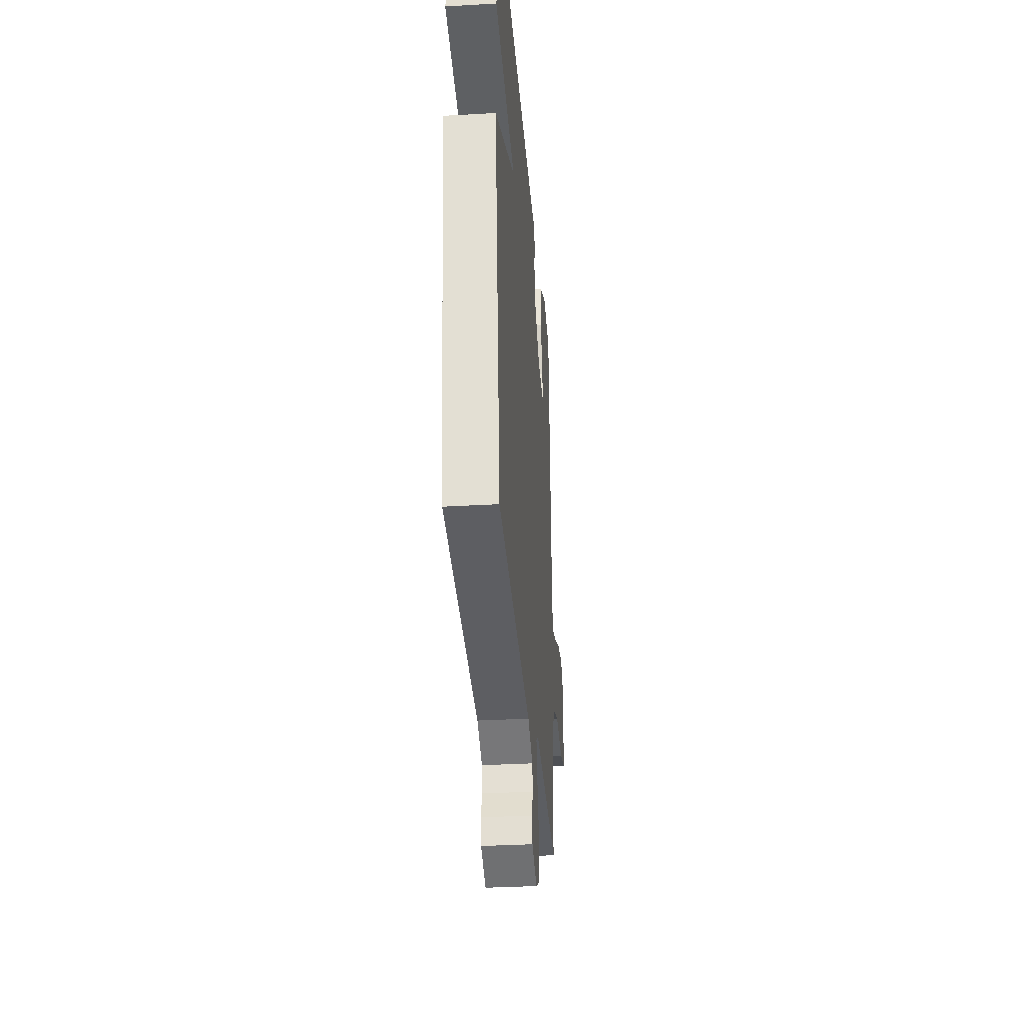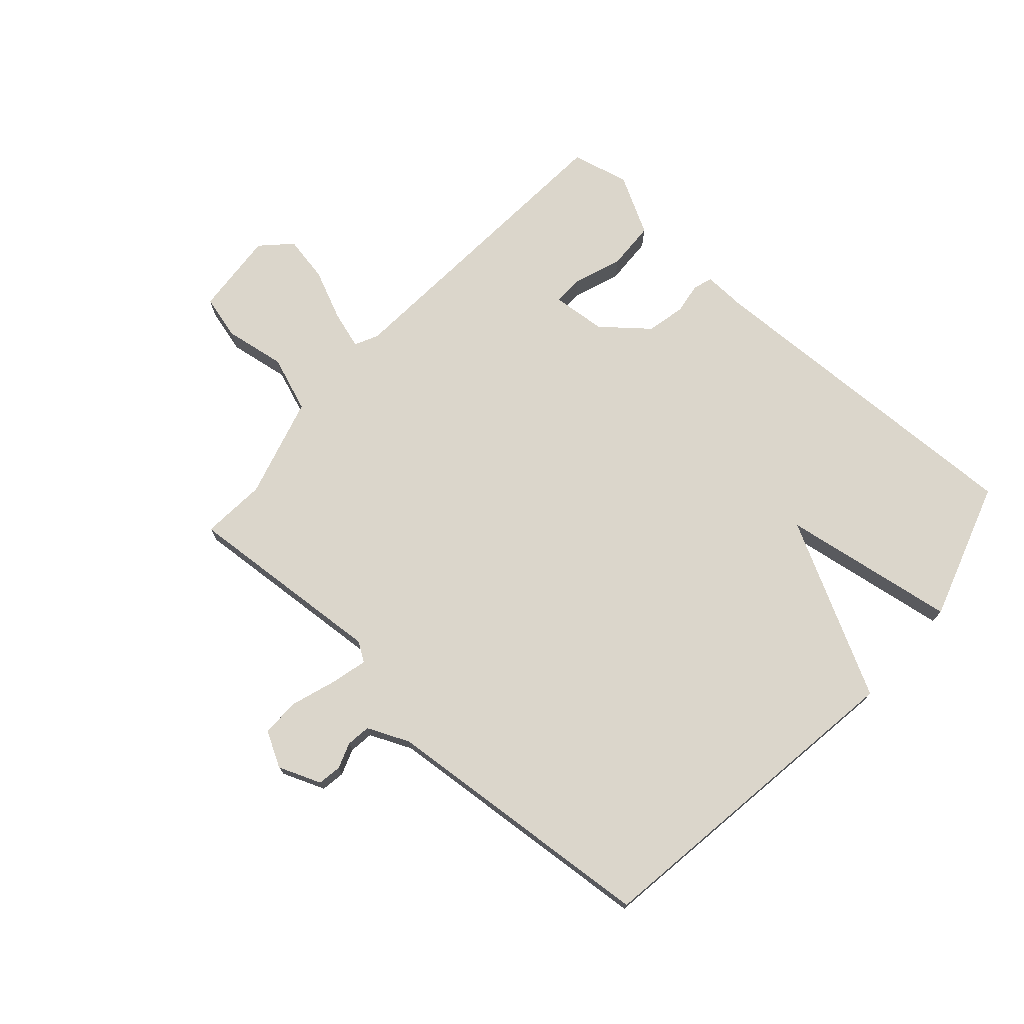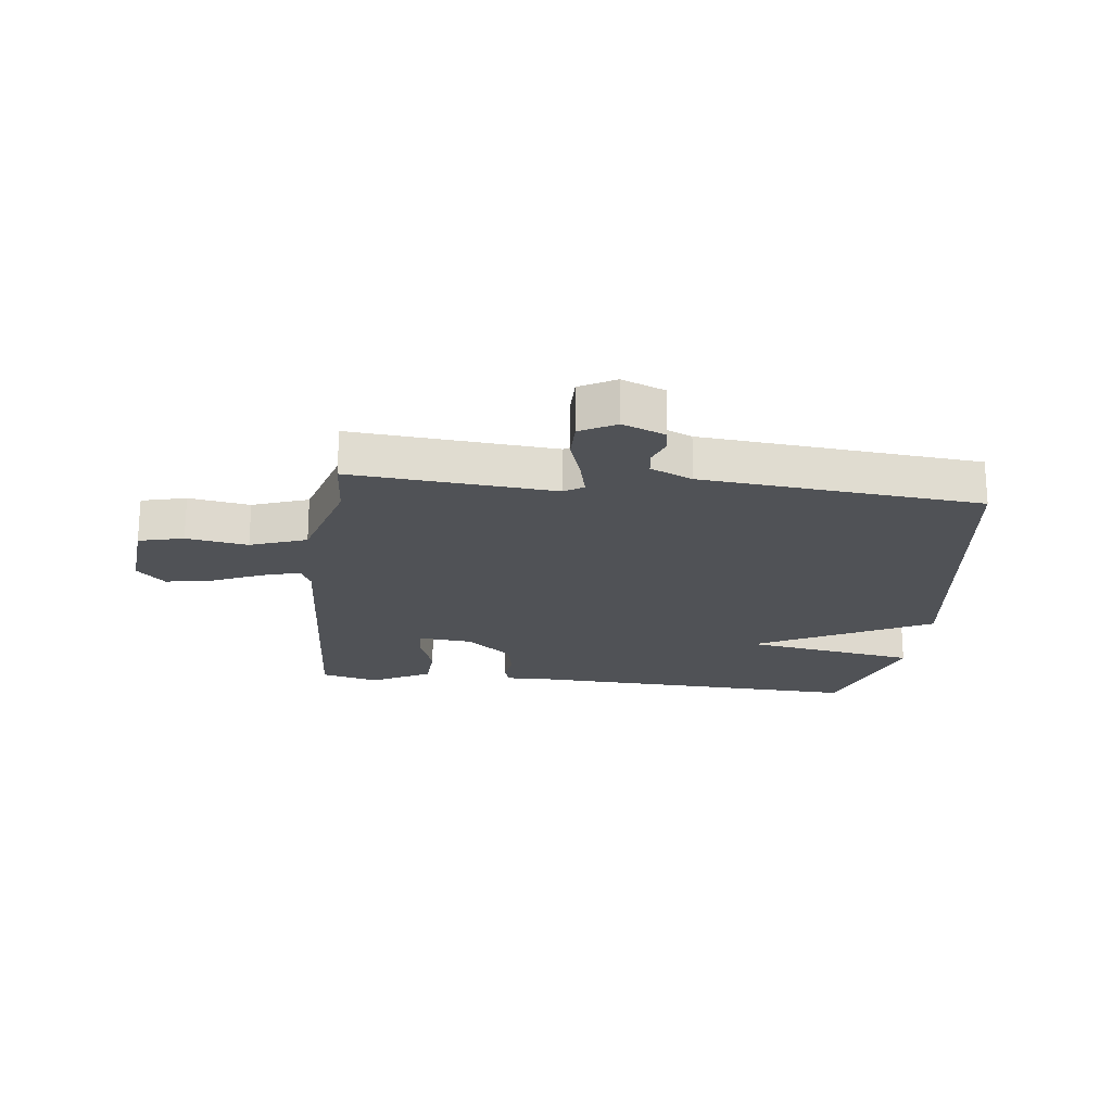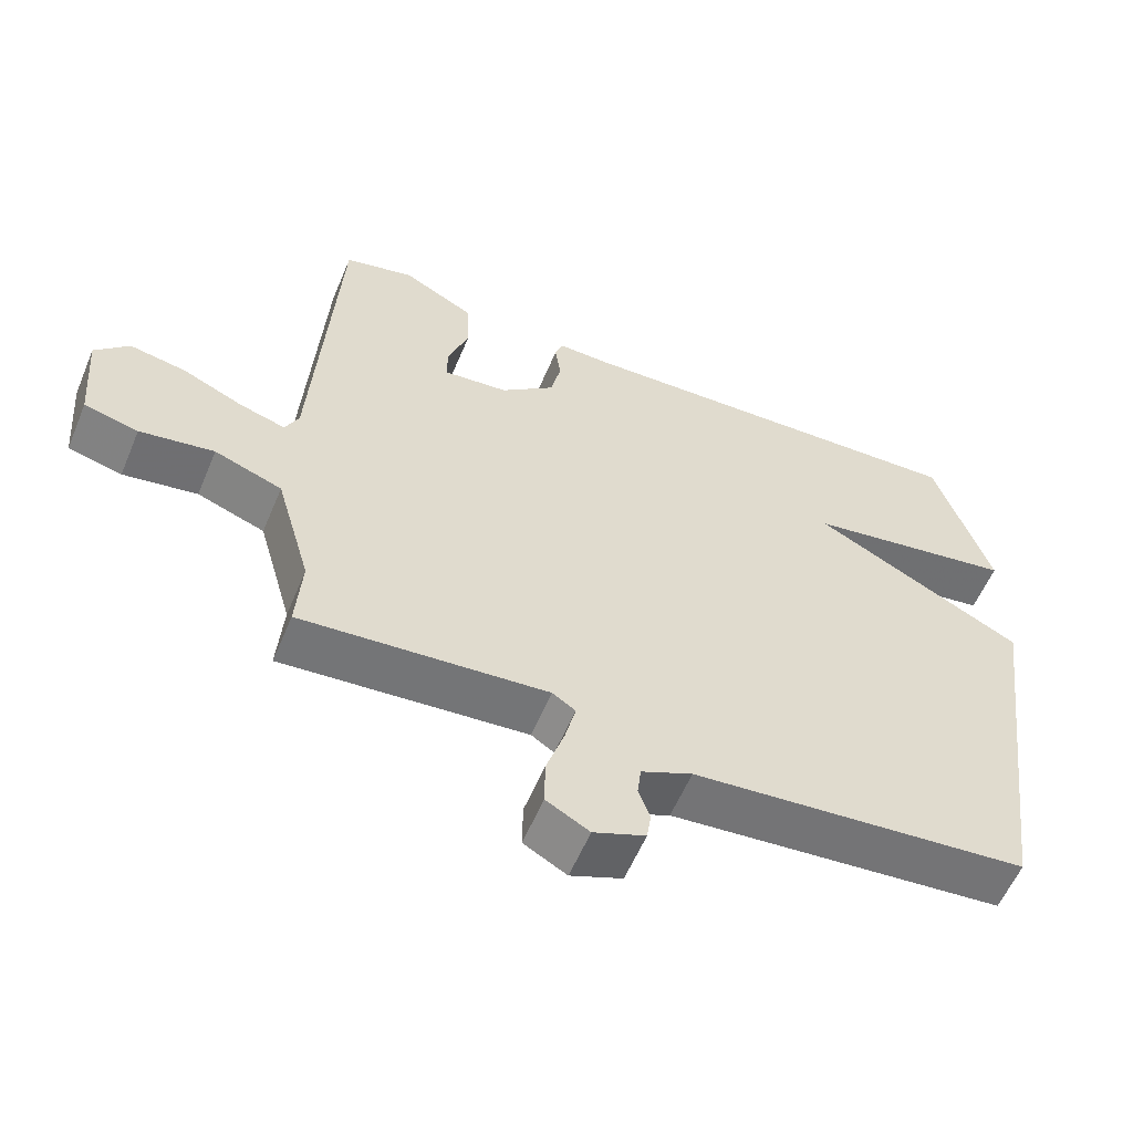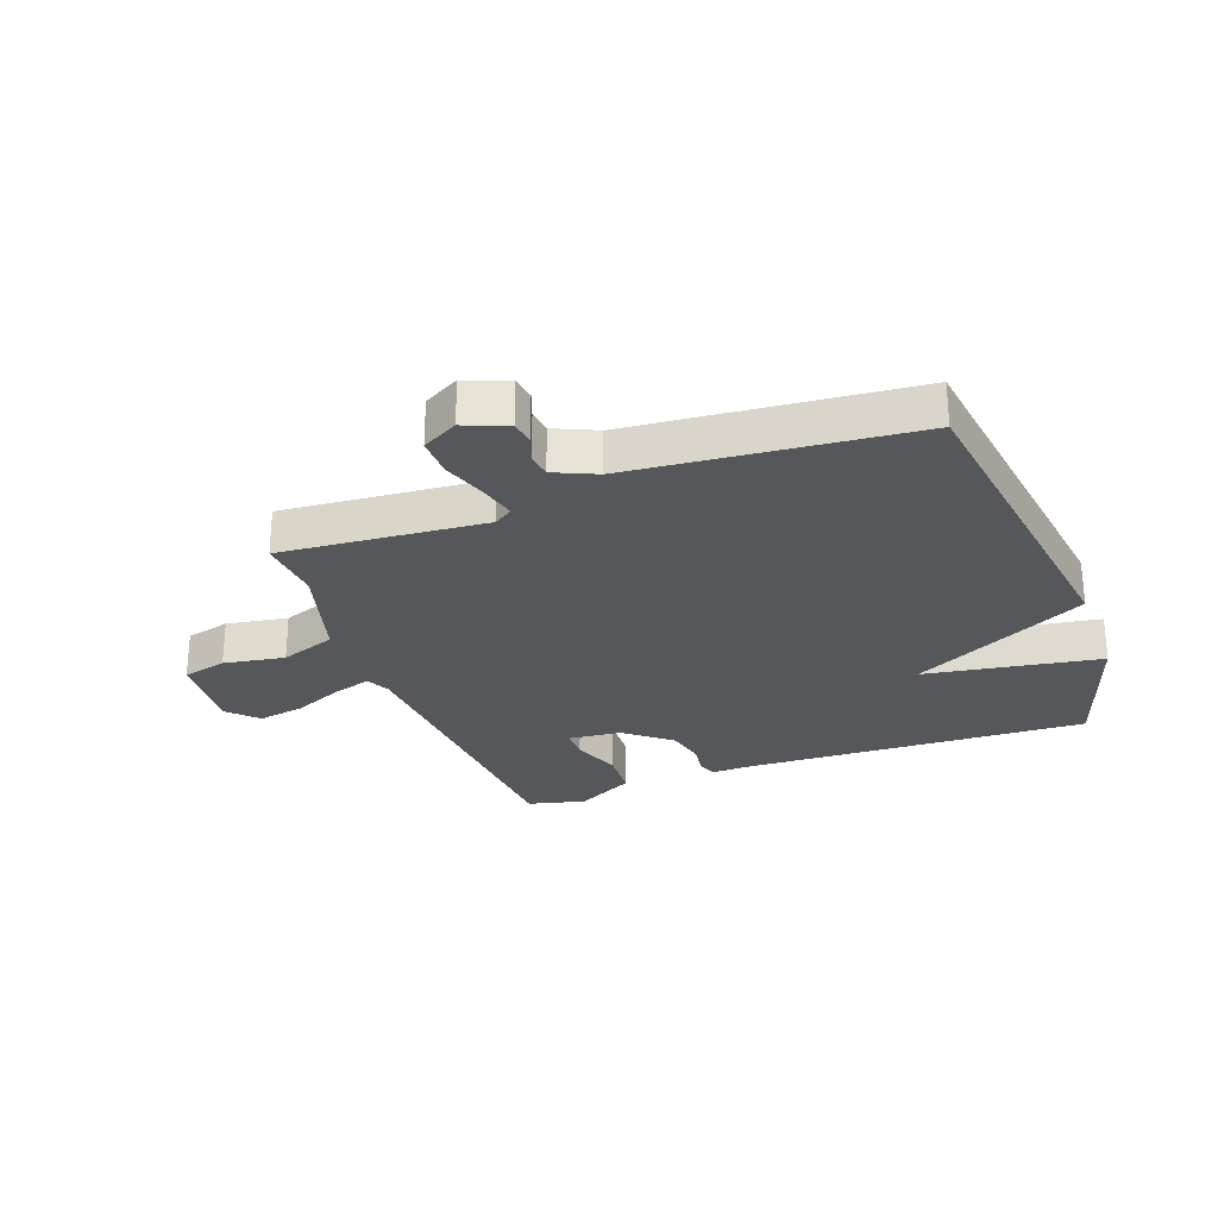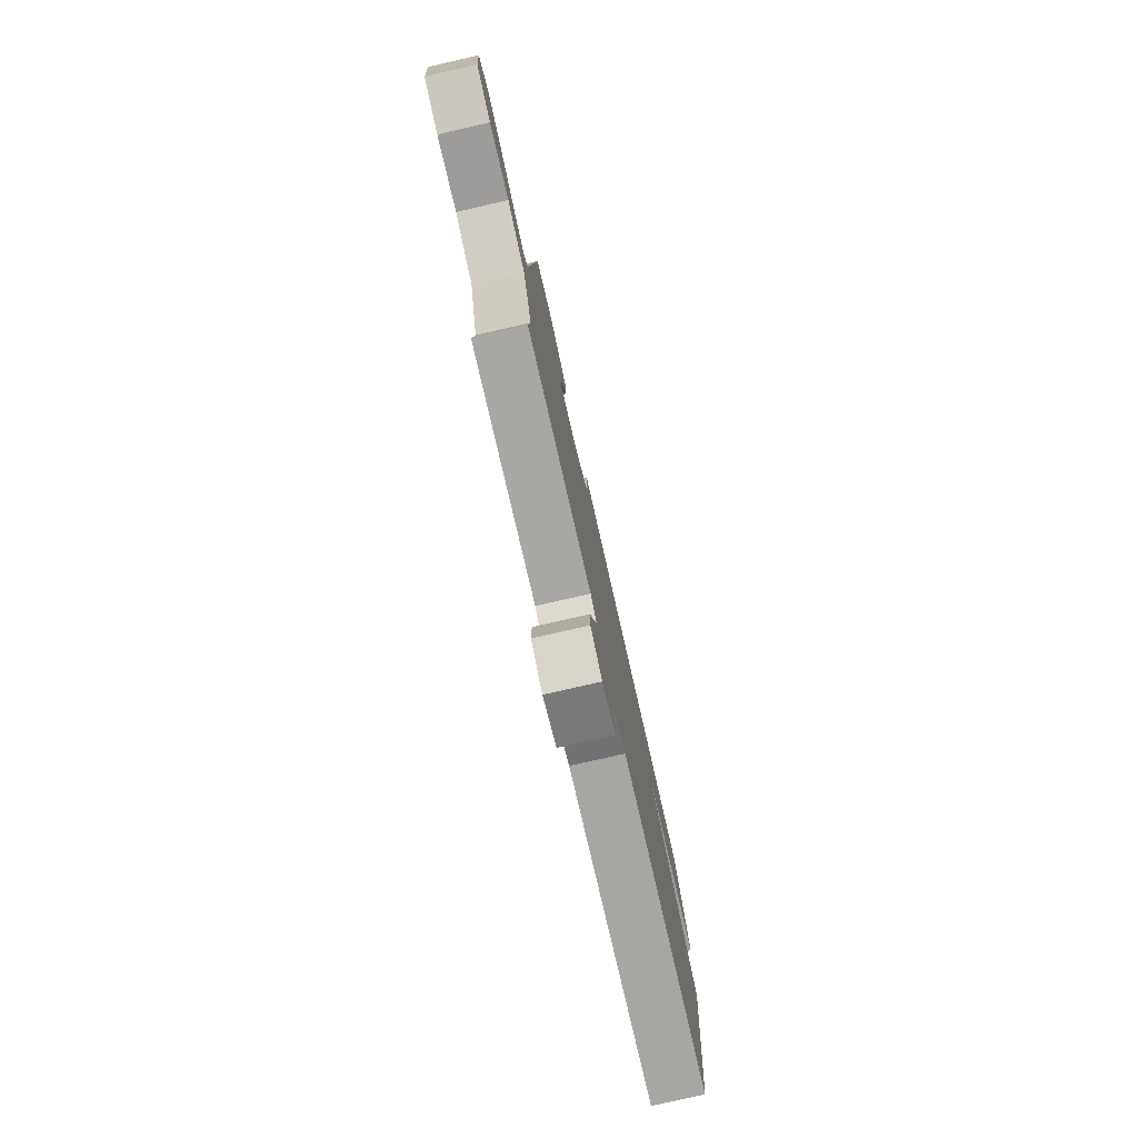
<metadata>
{"format":"obj","ext":"obj","renderer":"f3d","projection":"perspective","resolution":1024,"background":"white","views":[{"elev":-33.2,"azim":-85.4,"up":"+Z"},{"elev":73.5,"azim":-137.9,"up":"+Y"},{"elev":-20.7,"azim":173.2,"up":"+Y"},{"elev":-57.9,"azim":157.3,"up":"+Z"},{"elev":-27.3,"azim":-159.7,"up":"+Y"},{"elev":-79.0,"azim":102.8,"up":"+Z"}]}
</metadata>
<code>
v 0.5 0.07 0.5
v 0.533 0.07 -0.025
v 0.552 0.07 -0.064
v 0.616 0.07 -0.045
v 0.7 0.07 -0.008
v 0.778 0.07 0.006
v 0.825 0.07 -0.042
v 0.813 0.07 -0.184
v 0.738 0.07 -0.203
v 0.635 0.07 -0.186
v 0.541 0.07 -0.22
v 0.492 0.07 -0.391
v 0.5 0.07 -0.5
v 0.158 0.07 -0.472
v 0.126 0.07 -0.493
v 0.141 0.07 -0.554
v 0.166 0.07 -0.63
v 0.167 0.07 -0.696
v 0.107 0.07 -0.729
v 0.035 0.07 -0.7
v 0.029 0.07 -0.66
v 0.045 0.07 -0.616
v 0.04 0.07 -0.575
v -0.031 0.07 -0.543
v -0.5 0.07 -0.5
v -0.577 0.07 0.066
v -0.283 0.07 0.218
v -0.577 0.07 0.266
v -0.5 0.07 0.5
v 0.075 0.07 0.477
v 0.146 0.07 0.479
v 0.157 0.07 0.447
v 0.149 0.07 0.394
v 0.163 0.07 0.329
v 0.239 0.07 0.266
v 0.33 0.07 0.257
v 0.329 0.07 0.308
v 0.3 0.07 0.389
v 0.304 0.07 0.471
v 0.403 0.07 0.524
v 0.5 0 0.5
v 0.533 0 -0.025
v 0.552 0 -0.064
v 0.616 0 -0.045
v 0.7 0 -0.008
v 0.778 0 0.006
v 0.825 0 -0.042
v 0.813 0 -0.184
v 0.738 0 -0.203
v 0.635 0 -0.186
v 0.541 0 -0.22
v 0.492 0 -0.391
v 0.5 0 -0.5
v 0.158 0 -0.472
v 0.126 0 -0.493
v 0.141 0 -0.554
v 0.166 0 -0.63
v 0.167 0 -0.696
v 0.107 0 -0.729
v 0.035 0 -0.7
v 0.029 0 -0.66
v 0.045 0 -0.616
v 0.04 0 -0.575
v -0.031 0 -0.543
v -0.5 0 -0.5
v -0.577 0 0.066
v -0.283 0 0.218
v -0.577 0 0.266
v -0.5 0 0.5
v 0.075 0 0.477
v 0.146 0 0.479
v 0.157 0 0.447
v 0.149 0 0.394
v 0.163 0 0.329
v 0.239 0 0.266
v 0.33 0 0.257
v 0.329 0 0.308
v 0.3 0 0.389
v 0.304 0 0.471
v 0.403 0 0.524
f 40 1 2
f 39 40 2
f 38 39 2
f 37 38 2
f 36 37 2 3
f 35 36 3
f 34 35 3
f 30 31 32 33
f 30 33 34
f 29 30 34
f 28 29 34
f 27 28 34
f 27 34 3
f 26 27 3
f 25 26 3
f 24 25 3
f 20 21 22
f 19 20 22
f 18 19 22
f 17 18 22
f 16 17 22
f 15 16 22 23
f 12 13 14
f 11 12 14
f 11 14 15
f 8 9 10
f 7 8 10
f 6 7 10
f 5 6 10
f 4 5 10
f 4 10 11
f 3 4 11 15
f 3 15 23 24
f 42 41 80
f 42 80 79
f 42 79 78
f 42 78 77
f 43 42 77 76
f 43 76 75
f 43 75 74
f 73 72 71 70
f 74 73 70
f 74 70 69
f 74 69 68
f 74 68 67
f 43 74 67
f 43 67 66
f 43 66 65
f 43 65 64
f 62 61 60
f 62 60 59
f 62 59 58
f 62 58 57
f 62 57 56
f 63 62 56 55
f 54 53 52
f 54 52 51
f 55 54 51
f 50 49 48
f 50 48 47
f 50 47 46
f 50 46 45
f 50 45 44
f 51 50 44
f 55 51 44 43
f 64 63 55 43
f 1 41 42 2
f 2 42 43 3
f 3 43 44 4
f 4 44 45 5
f 5 45 46 6
f 6 46 47 7
f 7 47 48 8
f 8 48 49 9
f 9 49 50 10
f 10 50 51 11
f 11 51 52 12
f 12 52 53 13
f 13 53 54 14
f 14 54 55 15
f 15 55 56 16
f 16 56 57 17
f 17 57 58 18
f 18 58 59 19
f 19 59 60 20
f 20 60 61 21
f 21 61 62 22
f 22 62 63 23
f 23 63 64 24
f 24 64 65 25
f 25 65 66 26
f 26 66 67 27
f 27 67 68 28
f 28 68 69 29
f 29 69 70 30
f 30 70 71 31
f 31 71 72 32
f 32 72 73 33
f 33 73 74 34
f 34 74 75 35
f 35 75 76 36
f 36 76 77 37
f 37 77 78 38
f 38 78 79 39
f 39 79 80 40
f 40 80 41 1

</code>
